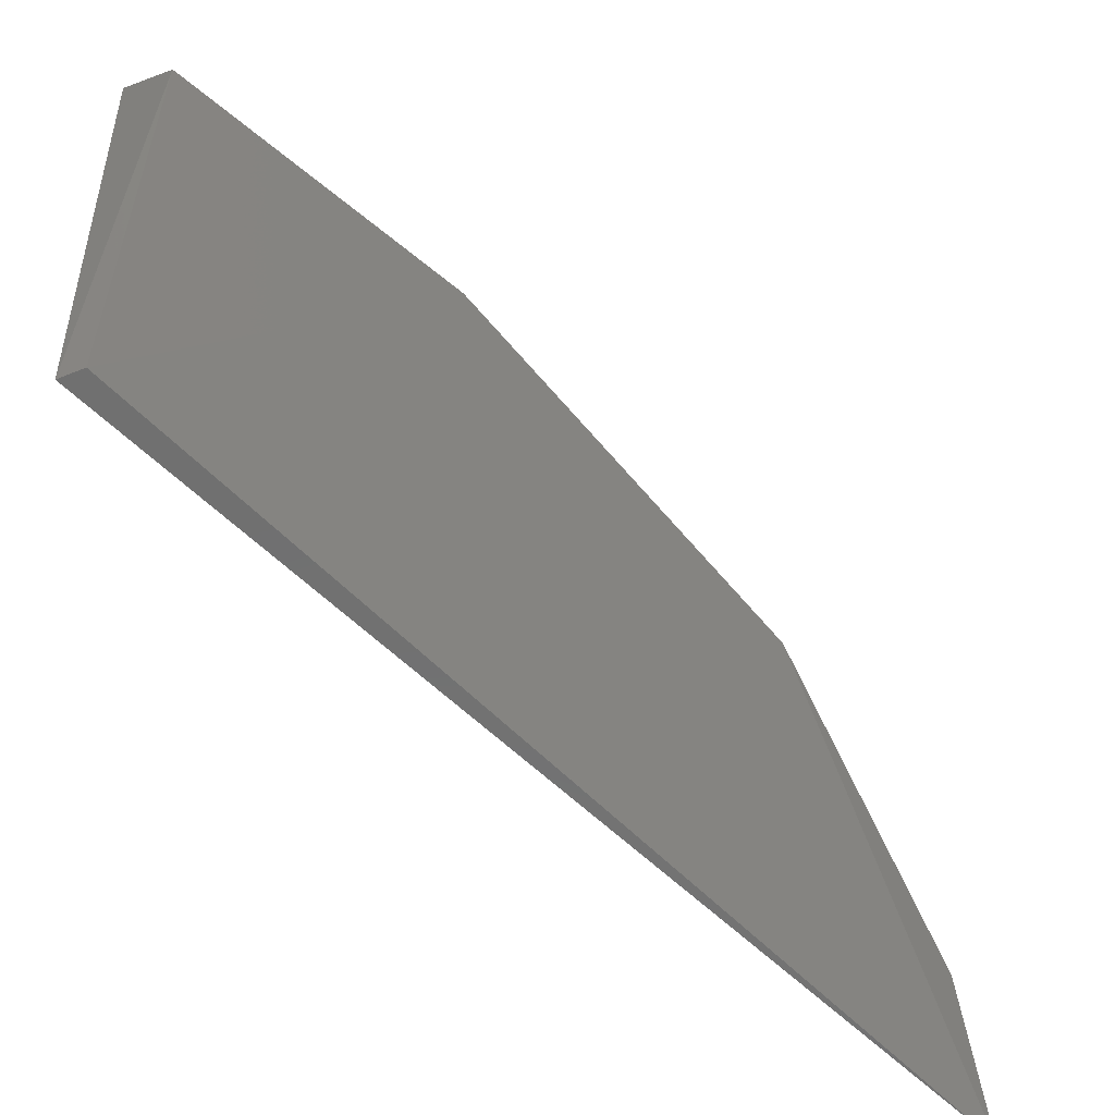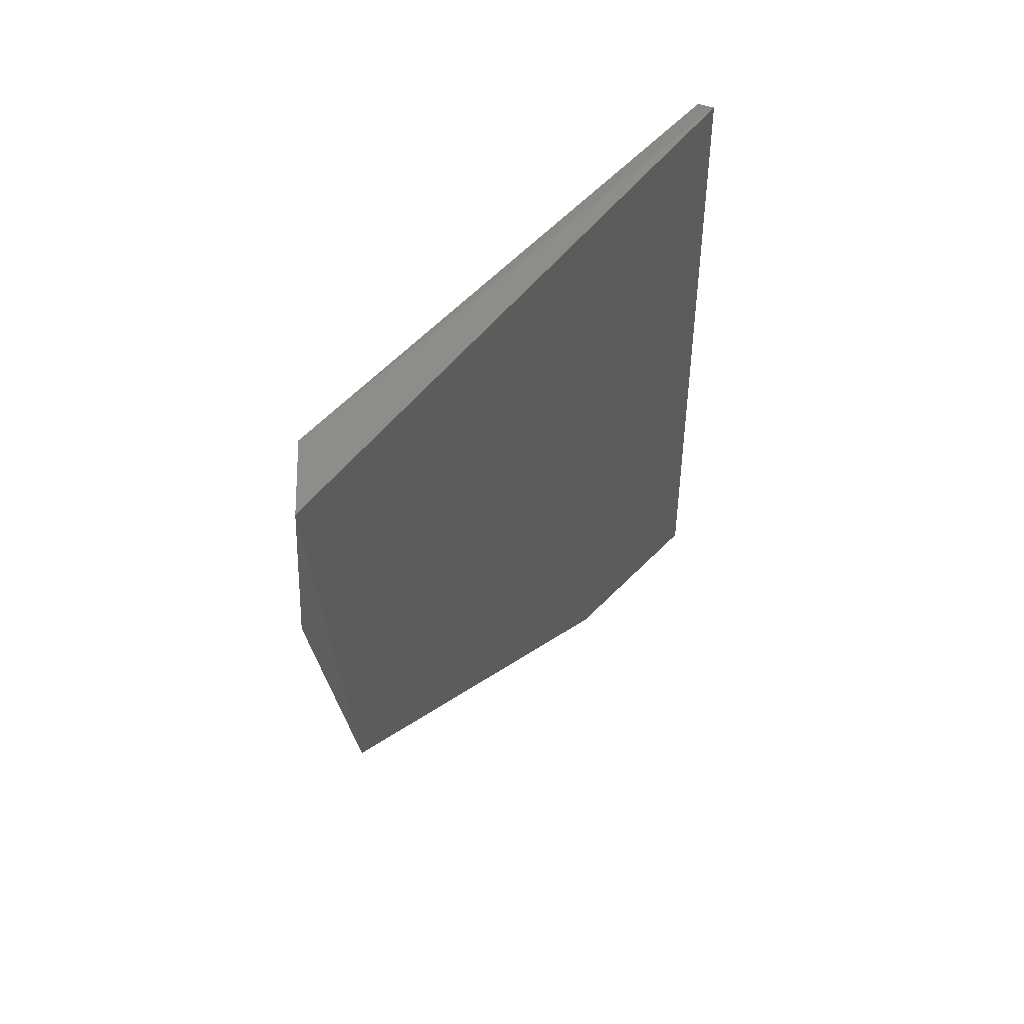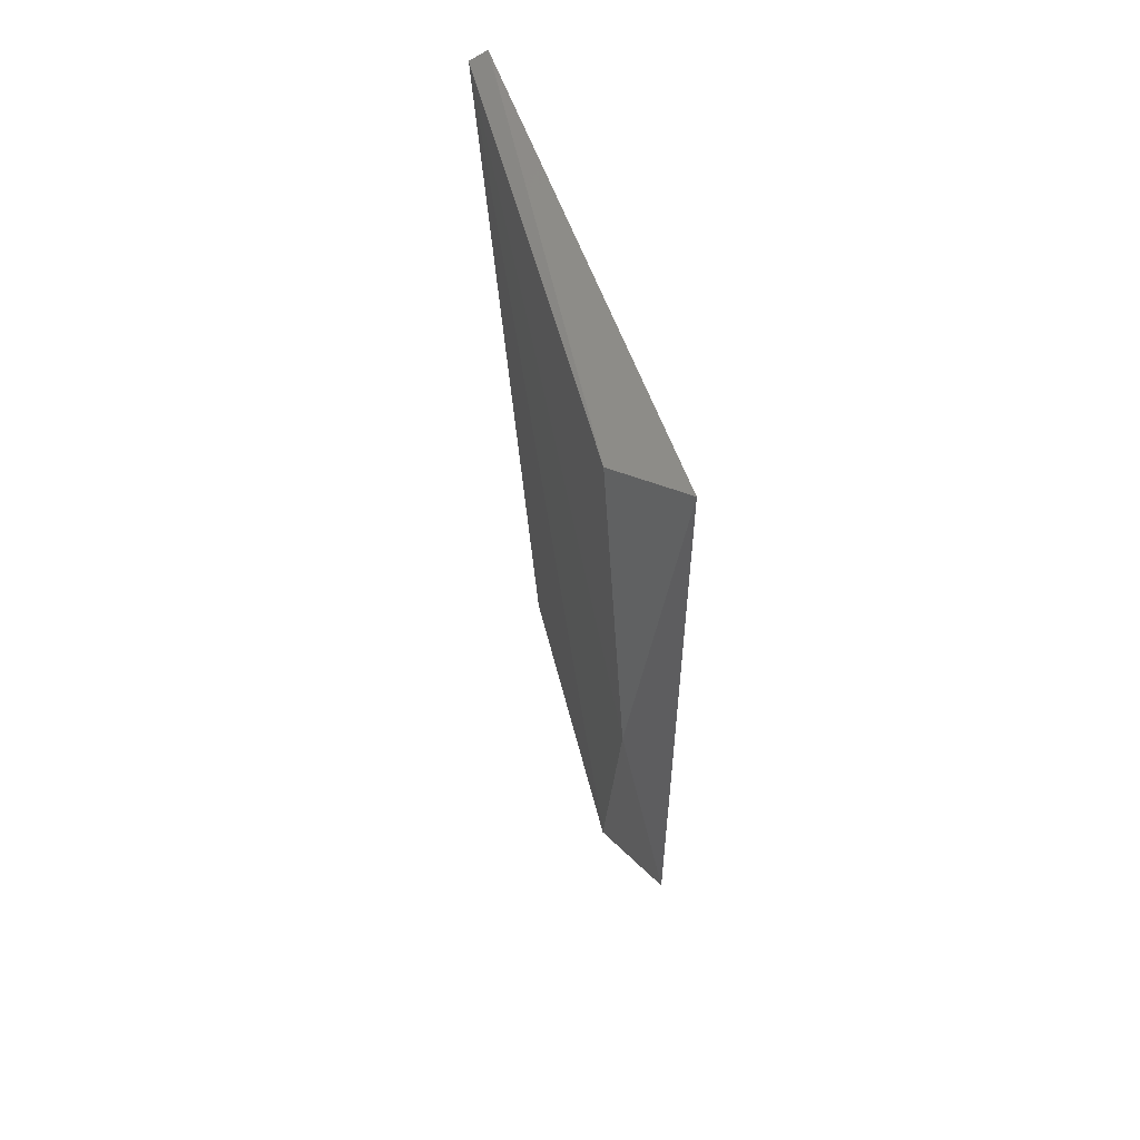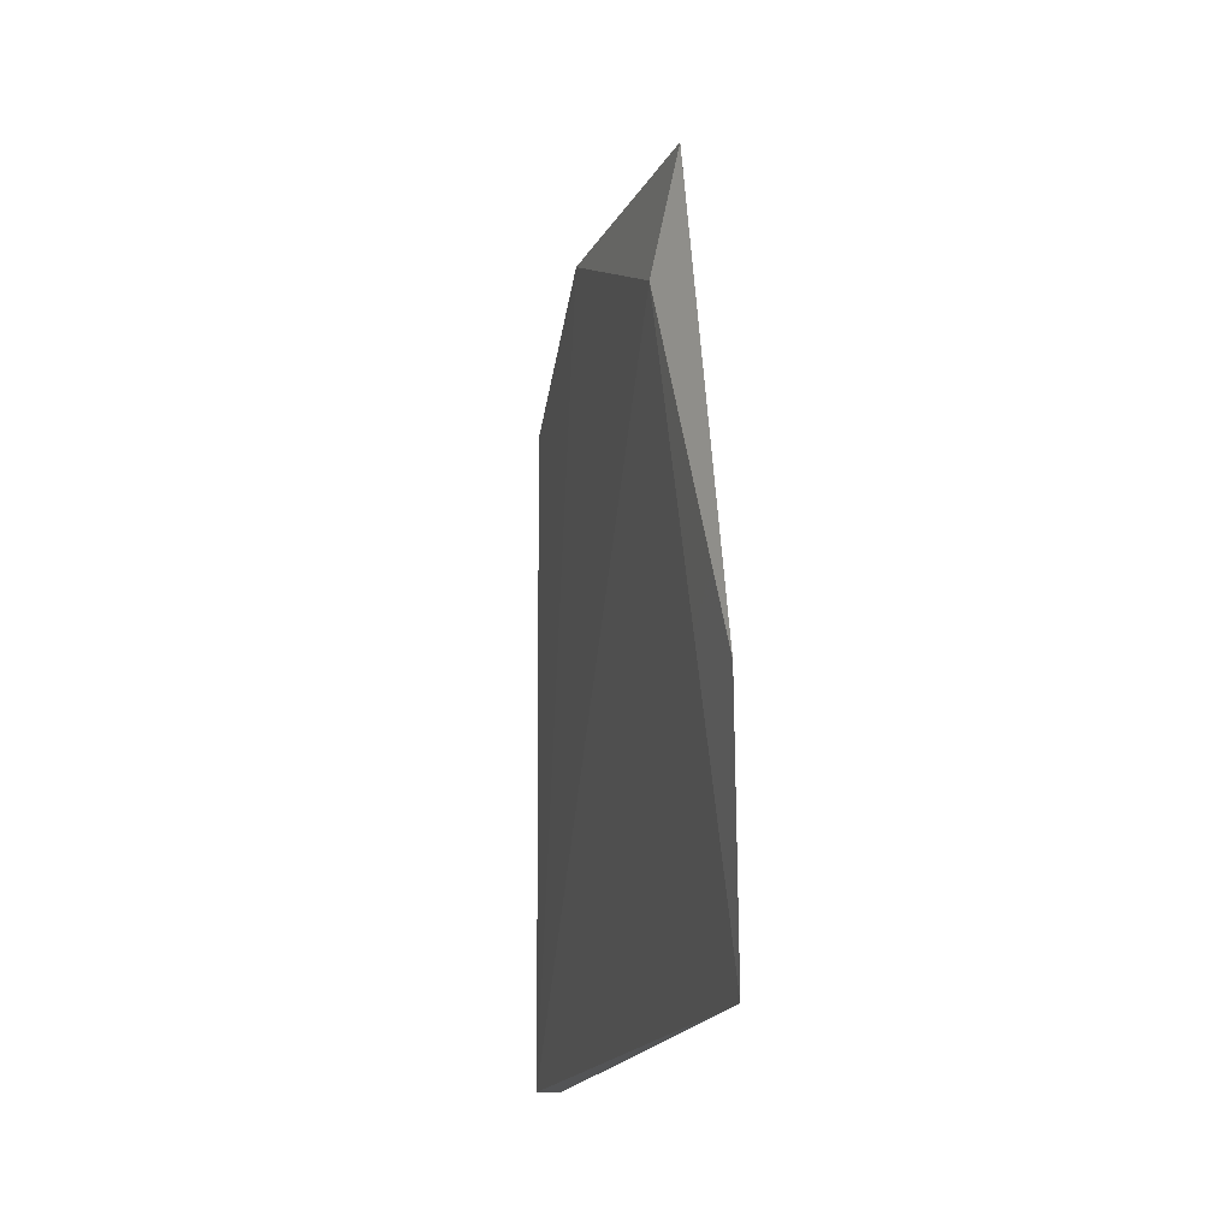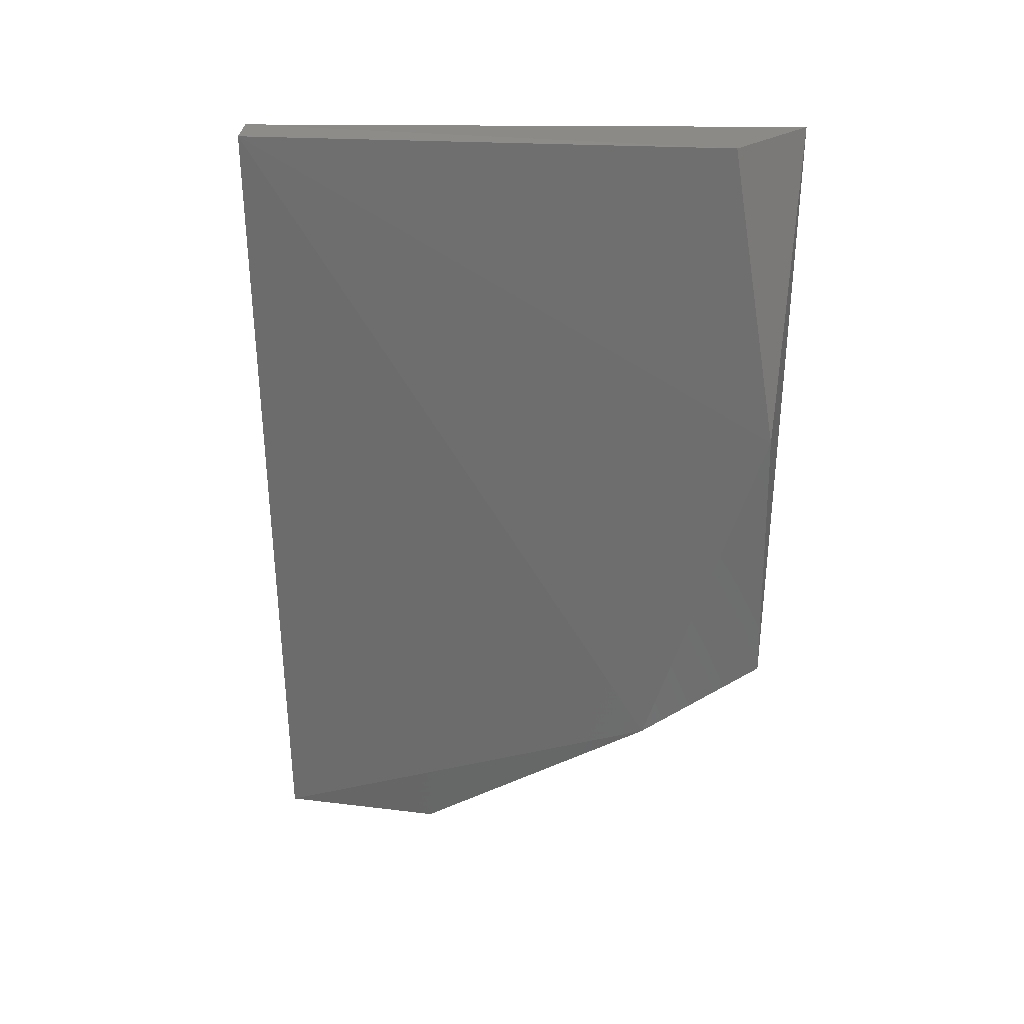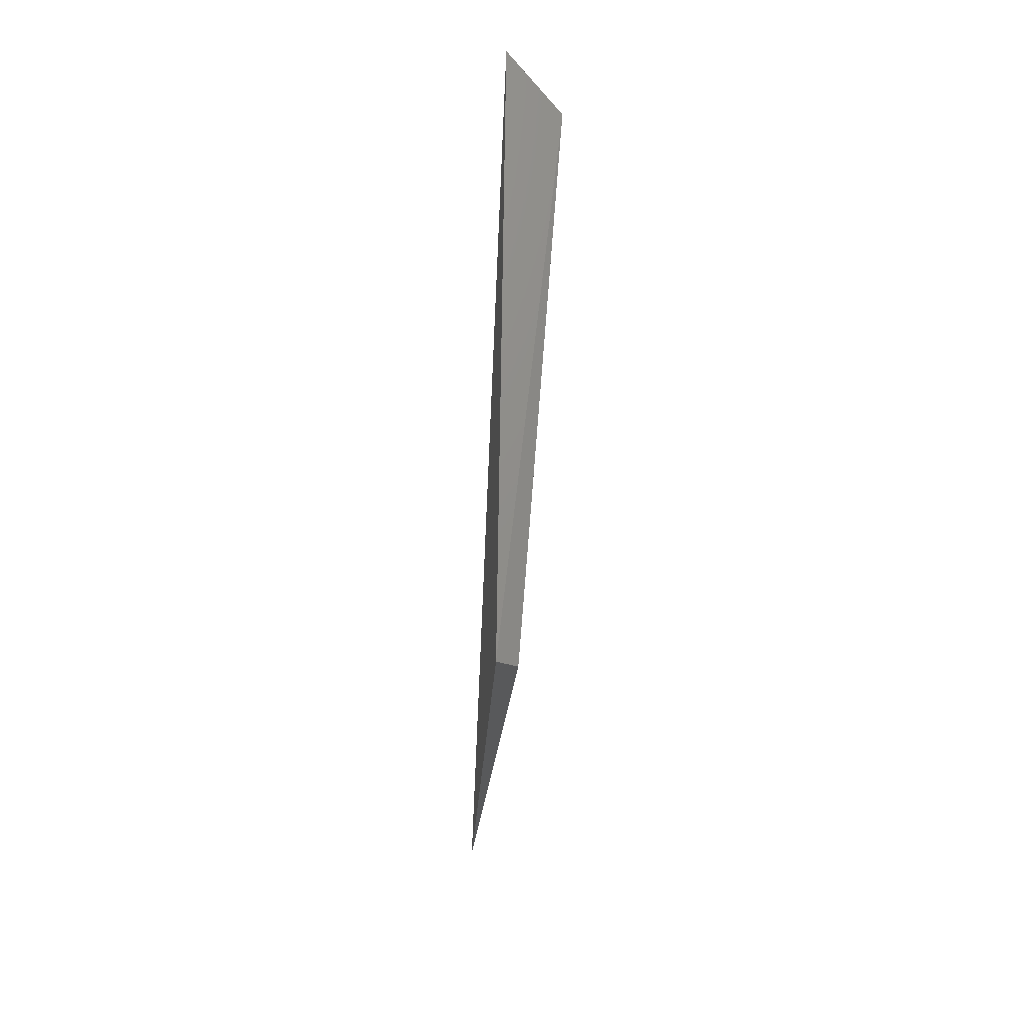
<metadata>
{"format":"stl","ext":"stl","renderer":"f3d","projection":"perspective","resolution":1024,"background":"white","views":[{"elev":-62.0,"azim":48.7,"up":"+Y"},{"elev":61.8,"azim":-136.9,"up":"+Z"},{"elev":51.0,"azim":167.1,"up":"+Z"},{"elev":-12.1,"azim":175.2,"up":"+Y"},{"elev":21.8,"azim":108.4,"up":"+Z"},{"elev":68.6,"azim":4.5,"up":"+Z"}]}
</metadata>
<code>
# stl→obj: 9 verts, 14 faces
v 0.8395 -0.1913 0.4163
v 0.8373 -0.1913 0.3832
v 0.8384 -0.1734 0.3907
v 0.8392 -0.1682 0.4052
v 0.8395 -0.1701 0.4171
v 0.8373 -0.1686 0.394
v 0.8373 -0.1679 0.4176
v 0.8373 -0.1841 0.3837
v 0.8388 -0.1913 0.4167
f 1 2 3
f 1 3 4
f 4 5 1
f 6 7 4
f 6 8 2
f 6 2 7
f 5 4 7
f 5 7 9
f 3 6 4
f 8 6 3
f 8 3 2
f 7 2 9
f 1 5 9
f 1 9 2

</code>
